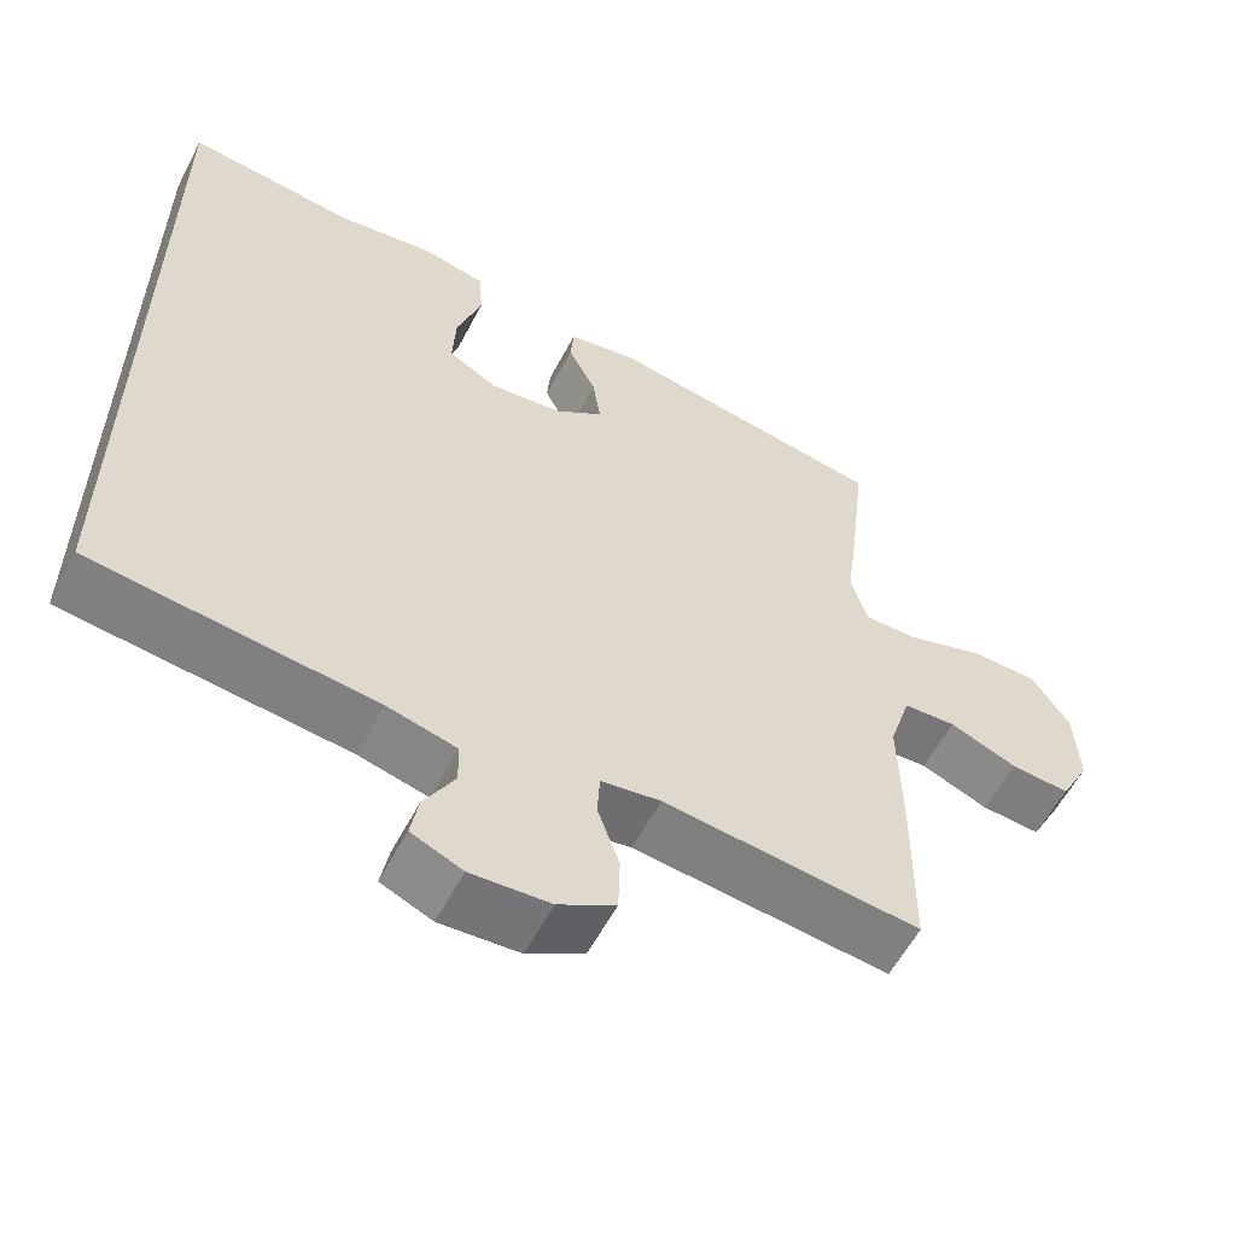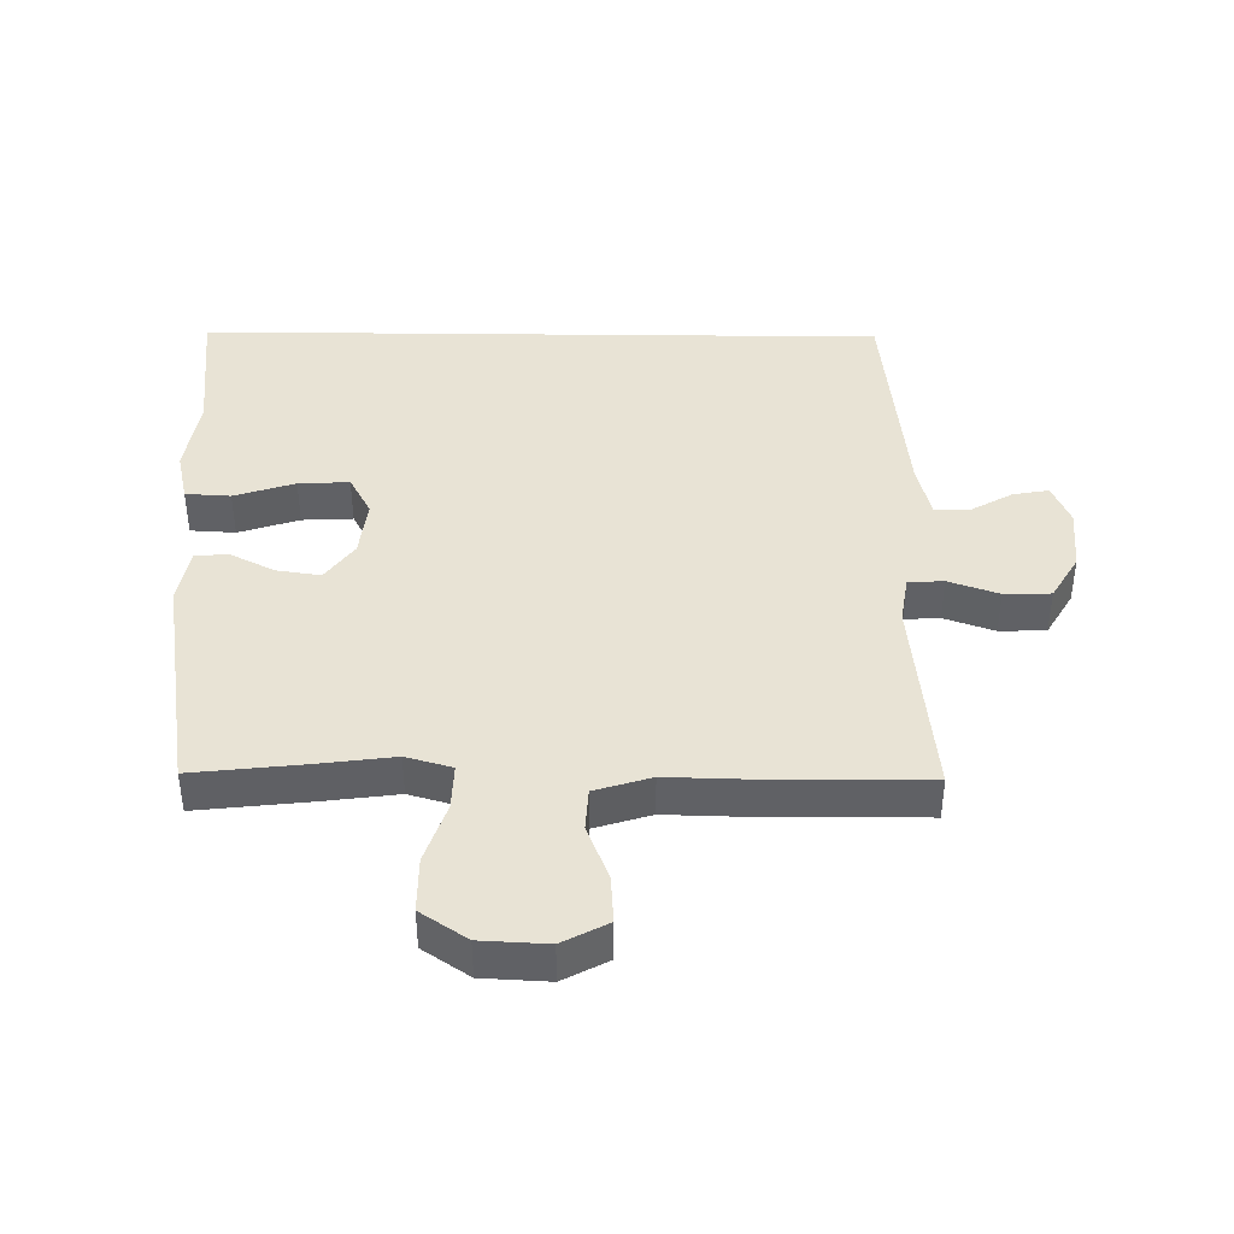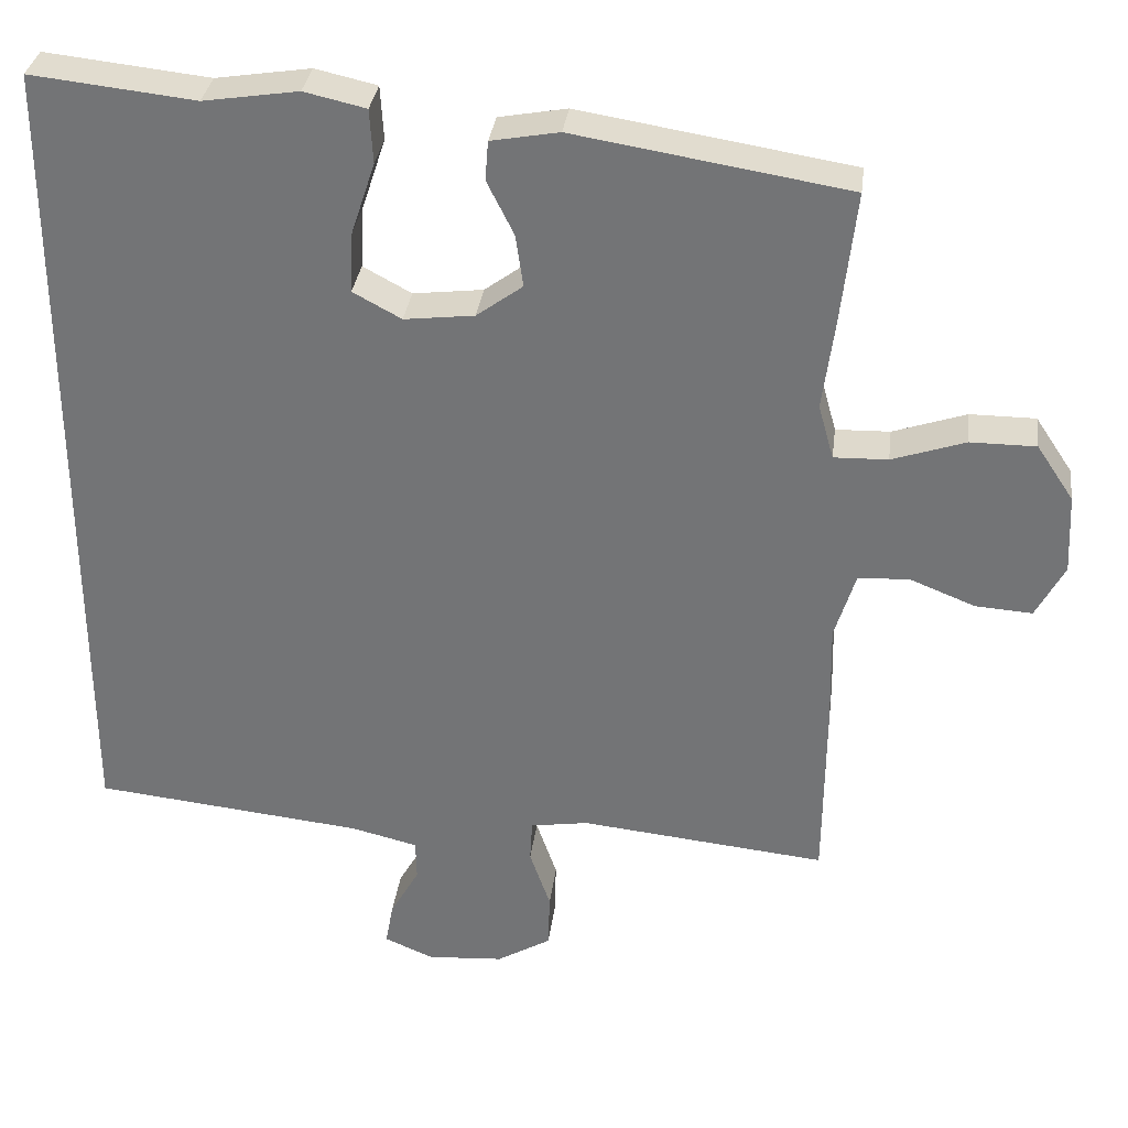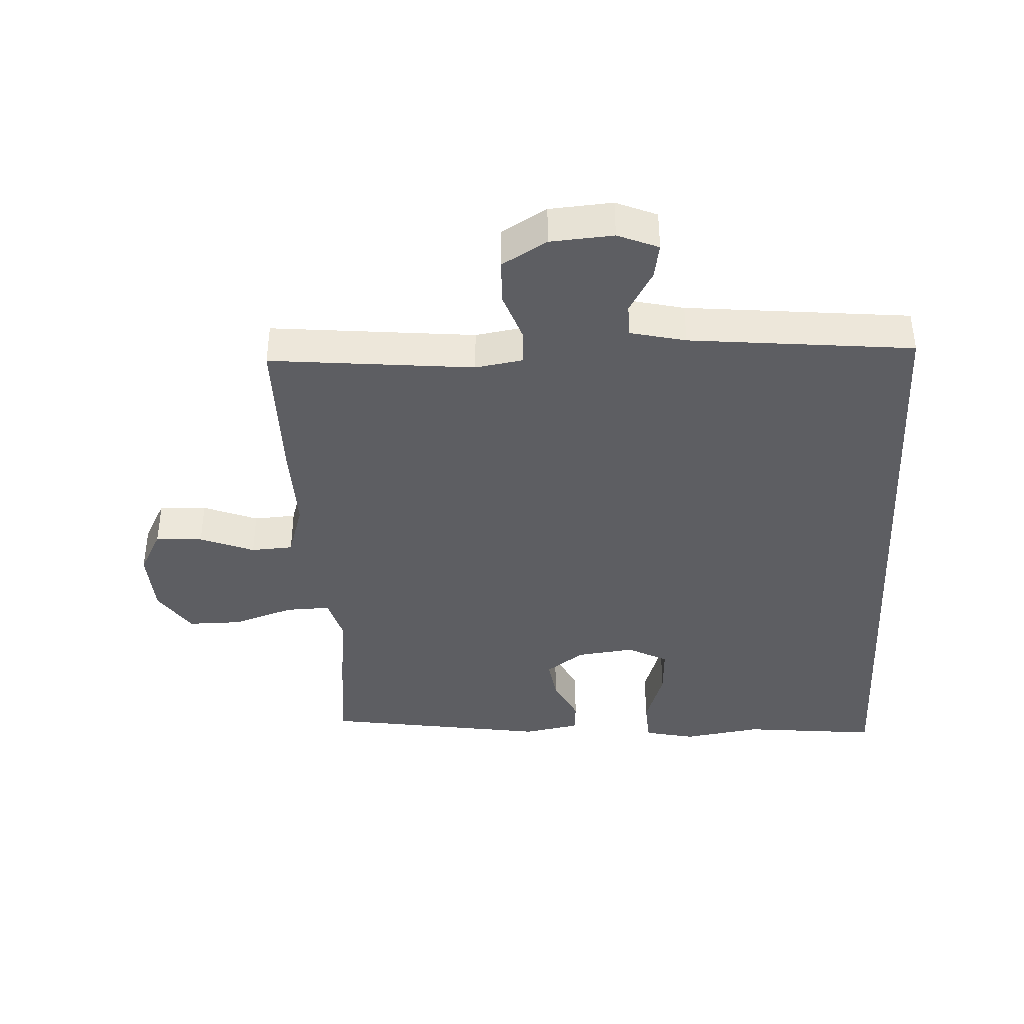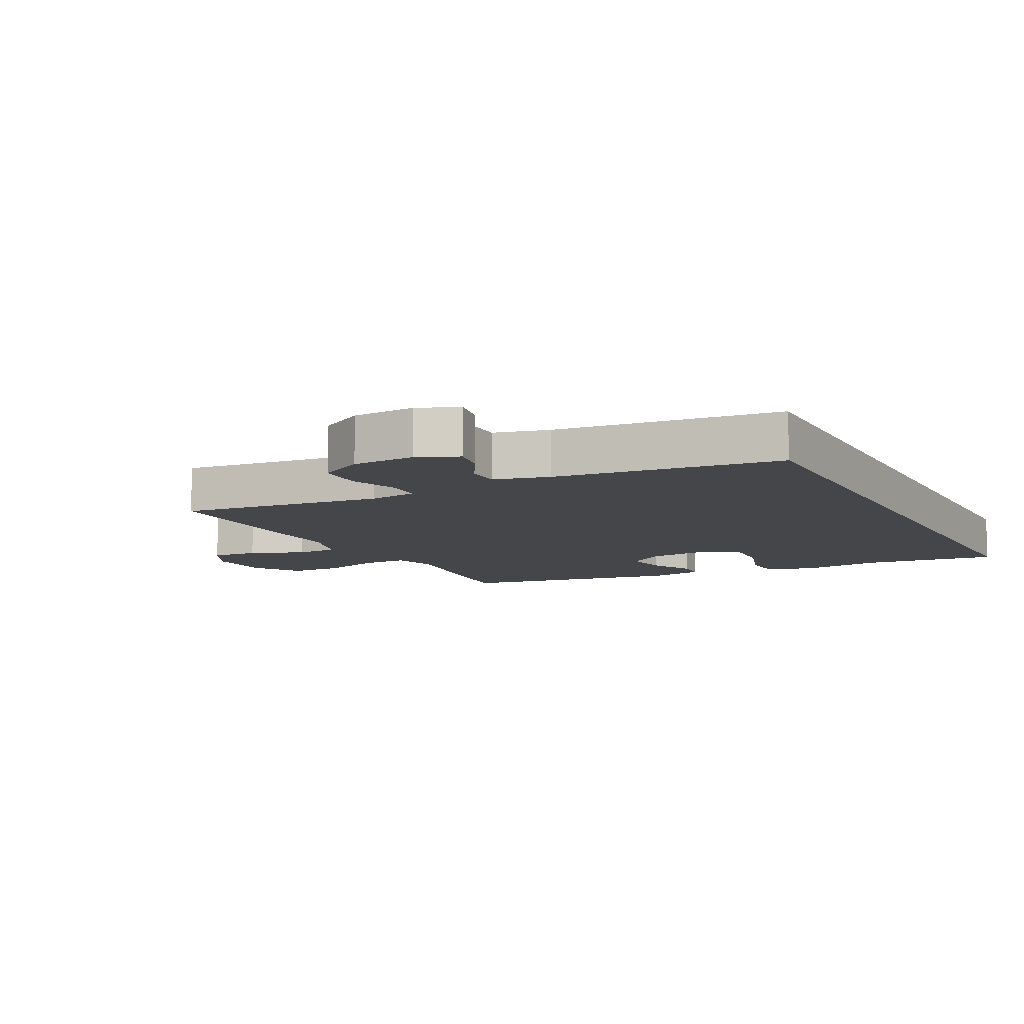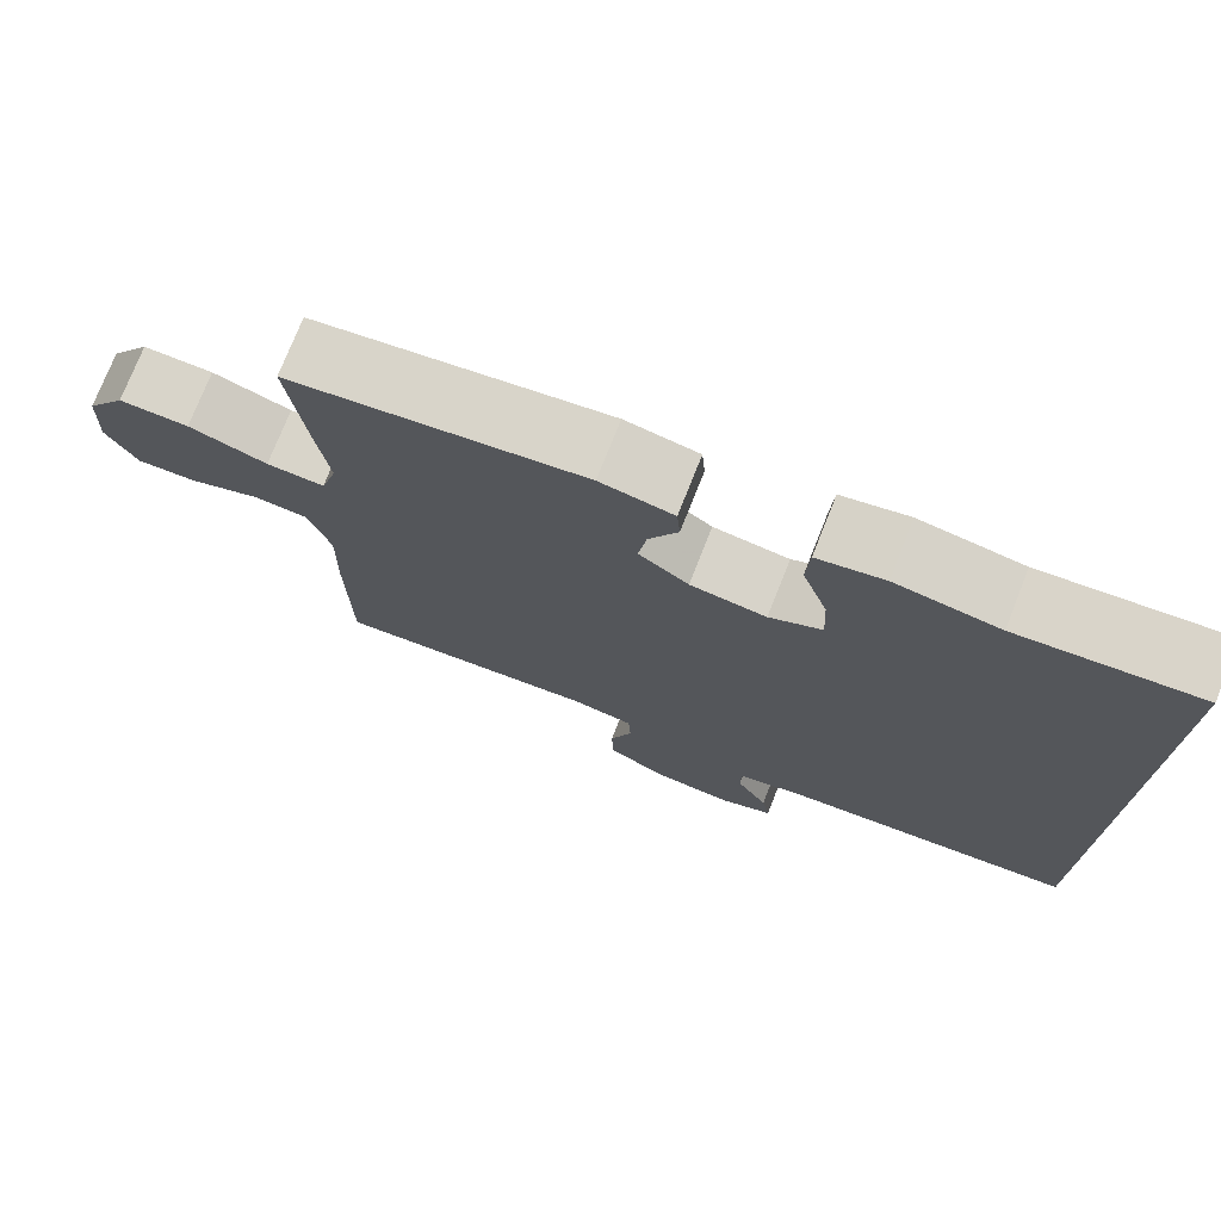
<metadata>
{"format":"obj","ext":"obj","renderer":"f3d","projection":"perspective","resolution":1024,"background":"white","views":[{"elev":-58.2,"azim":-27.6,"up":"+Z"},{"elev":41.3,"azim":90.7,"up":"+Y"},{"elev":32.8,"azim":7.2,"up":"+Z"},{"elev":-39.4,"azim":-176.8,"up":"+Y"},{"elev":-9.4,"azim":-152.7,"up":"+Y"},{"elev":75.1,"azim":-158.4,"up":"+Z"}]}
</metadata>
<code>
v 0.5 0.07 0.5
v 0.48 0.07 0.323
v 0.465 0.07 0.21
v 0.485 0.07 0.139
v 0.555 0.07 0.141
v 0.65 0.07 0.173
v 0.735 0.07 0.173
v 0.783 0.07 0.101
v 0.788 0.07 -0.002
v 0.751 0.07 -0.072
v 0.677 0.07 -0.067
v 0.592 0.07 -0.033
v 0.526 0.07 -0.037
v 0.499 0.07 -0.124
v 0.502 0.07 -0.259
v 0.5 0.07 -0.5
v 0.179 0.07 -0.467
v 0.104 0.07 -0.479
v 0.101 0.07 -0.534
v 0.128 0.07 -0.612
v 0.126 0.07 -0.684
v 0.055 0.07 -0.726
v -0.044 0.07 -0.733
v -0.108 0.07 -0.706
v -0.098 0.07 -0.65
v -0.06 0.07 -0.583
v -0.061 0.07 -0.53
v -0.148 0.07 -0.509
v -0.5 0.07 -0.472
v -0.5 0.07 0.596
v -0.287 0.07 0.573
v -0.164 0.07 0.592
v -0.084 0.07 0.574
v -0.08 0.07 0.504
v -0.111 0.07 0.41
v -0.115 0.07 0.331
v -0.052 0.07 0.297
v 0.039 0.07 0.308
v 0.099 0.07 0.352
v 0.089 0.07 0.42
v 0.054 0.07 0.49
v 0.058 0.07 0.541
v 0.146 0.07 0.557
v 0.5 0 0.5
v 0.48 0 0.323
v 0.465 0 0.21
v 0.485 0 0.139
v 0.555 0 0.141
v 0.65 0 0.173
v 0.735 0 0.173
v 0.783 0 0.101
v 0.788 0 -0.002
v 0.751 0 -0.072
v 0.677 0 -0.067
v 0.592 0 -0.033
v 0.526 0 -0.037
v 0.499 0 -0.124
v 0.502 0 -0.259
v 0.5 0 -0.5
v 0.179 0 -0.467
v 0.104 0 -0.479
v 0.101 0 -0.534
v 0.128 0 -0.612
v 0.126 0 -0.684
v 0.055 0 -0.726
v -0.044 0 -0.733
v -0.108 0 -0.706
v -0.098 0 -0.65
v -0.06 0 -0.583
v -0.061 0 -0.53
v -0.148 0 -0.509
v -0.5 0 -0.472
v -0.5 0 0.596
v -0.287 0 0.573
v -0.164 0 0.592
v -0.084 0 0.574
v -0.08 0 0.504
v -0.111 0 0.41
v -0.115 0 0.331
v -0.052 0 0.297
v 0.039 0 0.308
v 0.099 0 0.352
v 0.089 0 0.42
v 0.054 0 0.49
v 0.058 0 0.541
v 0.146 0 0.557
f 1 2 3
f 43 1 3
f 42 43 3
f 41 42 3
f 40 41 3
f 39 40 3 4
f 38 39 4
f 37 38 4
f 33 34 35
f 32 33 35
f 31 32 35
f 31 35 36
f 30 31 36
f 29 30 36
f 28 29 36
f 27 28 36 37
f 24 25 26
f 23 24 26
f 22 23 26
f 21 22 26
f 20 21 26
f 19 20 26
f 26 27 37
f 19 26 37
f 18 19 37
f 14 15 16 17
f 18 37 4
f 17 18 4
f 14 17 4
f 13 14 4
f 10 11 12
f 9 10 12
f 8 9 12
f 7 8 12
f 6 7 12
f 5 6 12
f 4 5 12 13
f 46 45 44
f 46 44 86
f 46 86 85
f 46 85 84
f 46 84 83
f 47 46 83 82
f 47 82 81
f 47 81 80
f 78 77 76
f 78 76 75
f 78 75 74
f 79 78 74
f 79 74 73
f 79 73 72
f 79 72 71
f 80 79 71 70
f 69 68 67
f 69 67 66
f 69 66 65
f 69 65 64
f 69 64 63
f 69 63 62
f 80 70 69
f 80 69 62
f 80 62 61
f 60 59 58 57
f 47 80 61
f 47 61 60
f 47 60 57
f 47 57 56
f 55 54 53
f 55 53 52
f 55 52 51
f 55 51 50
f 55 50 49
f 55 49 48
f 56 55 48 47
f 1 44 45 2
f 2 45 46 3
f 3 46 47 4
f 4 47 48 5
f 5 48 49 6
f 6 49 50 7
f 7 50 51 8
f 8 51 52 9
f 9 52 53 10
f 10 53 54 11
f 11 54 55 12
f 12 55 56 13
f 13 56 57 14
f 14 57 58 15
f 15 58 59 16
f 16 59 60 17
f 17 60 61 18
f 18 61 62 19
f 19 62 63 20
f 20 63 64 21
f 21 64 65 22
f 22 65 66 23
f 23 66 67 24
f 24 67 68 25
f 25 68 69 26
f 26 69 70 27
f 27 70 71 28
f 28 71 72 29
f 29 72 73 30
f 30 73 74 31
f 31 74 75 32
f 32 75 76 33
f 33 76 77 34
f 34 77 78 35
f 35 78 79 36
f 36 79 80 37
f 37 80 81 38
f 38 81 82 39
f 39 82 83 40
f 40 83 84 41
f 41 84 85 42
f 42 85 86 43
f 43 86 44 1

</code>
